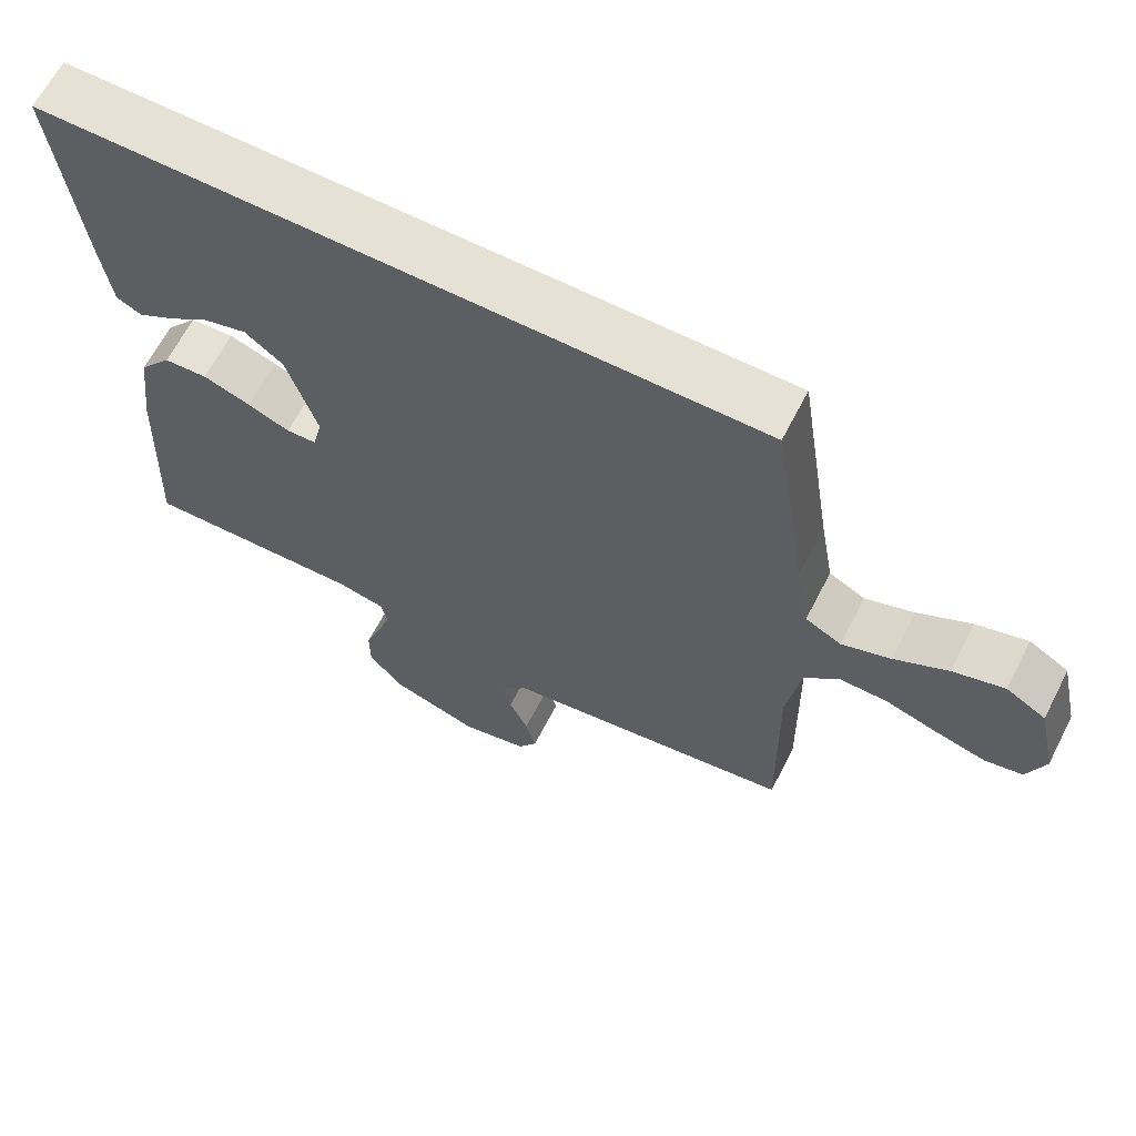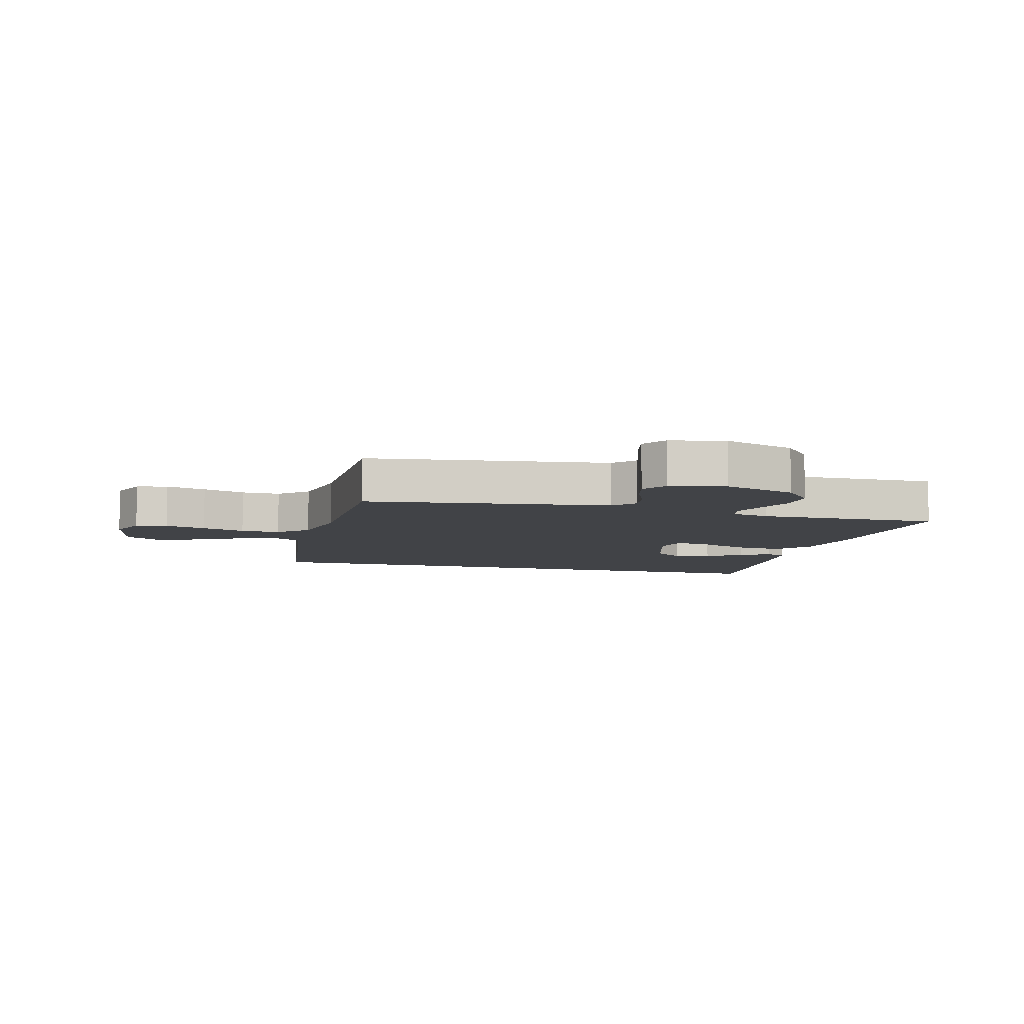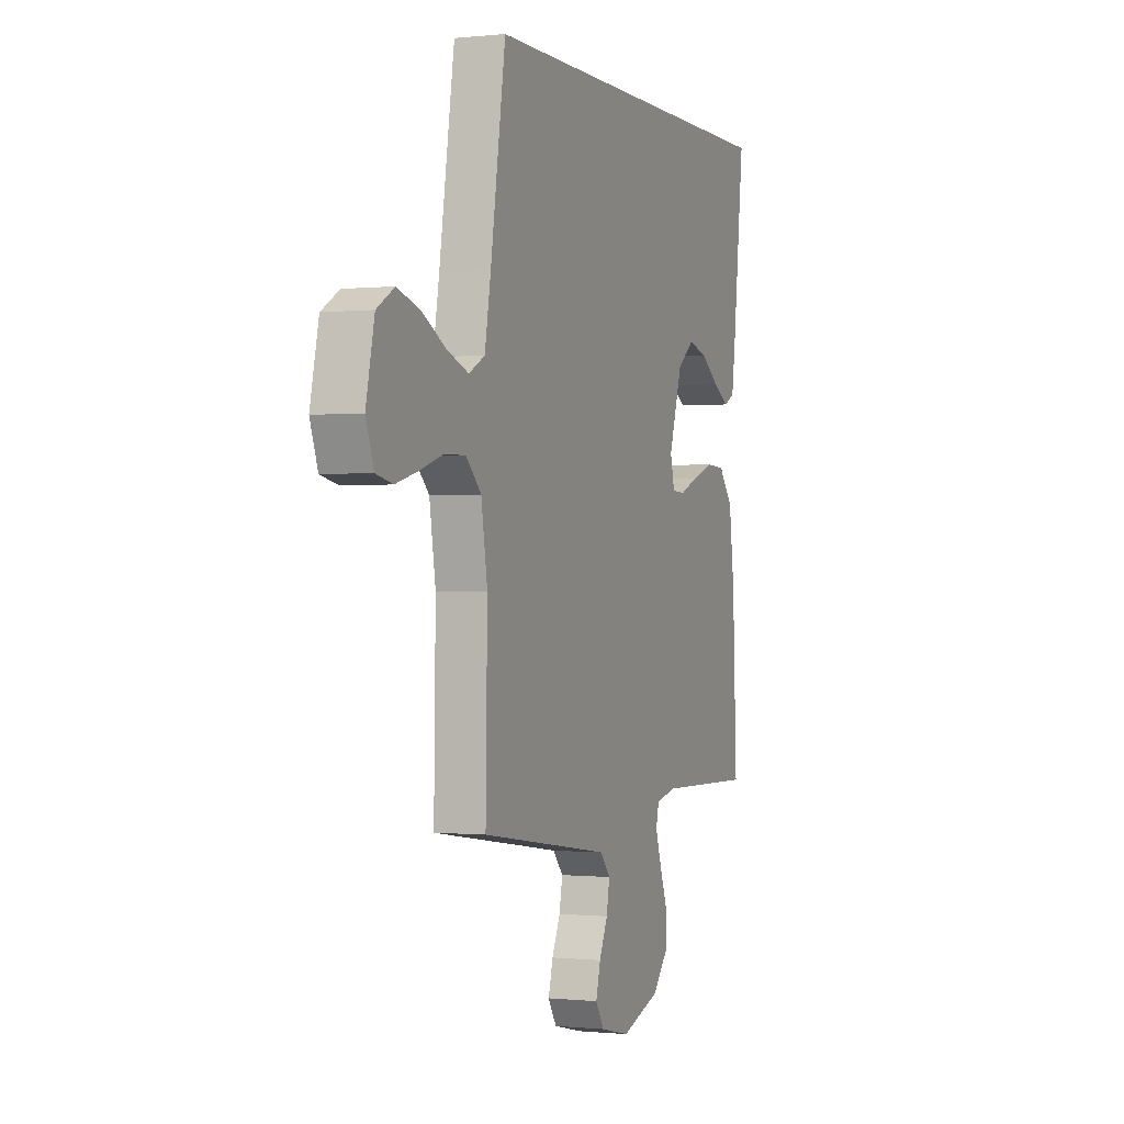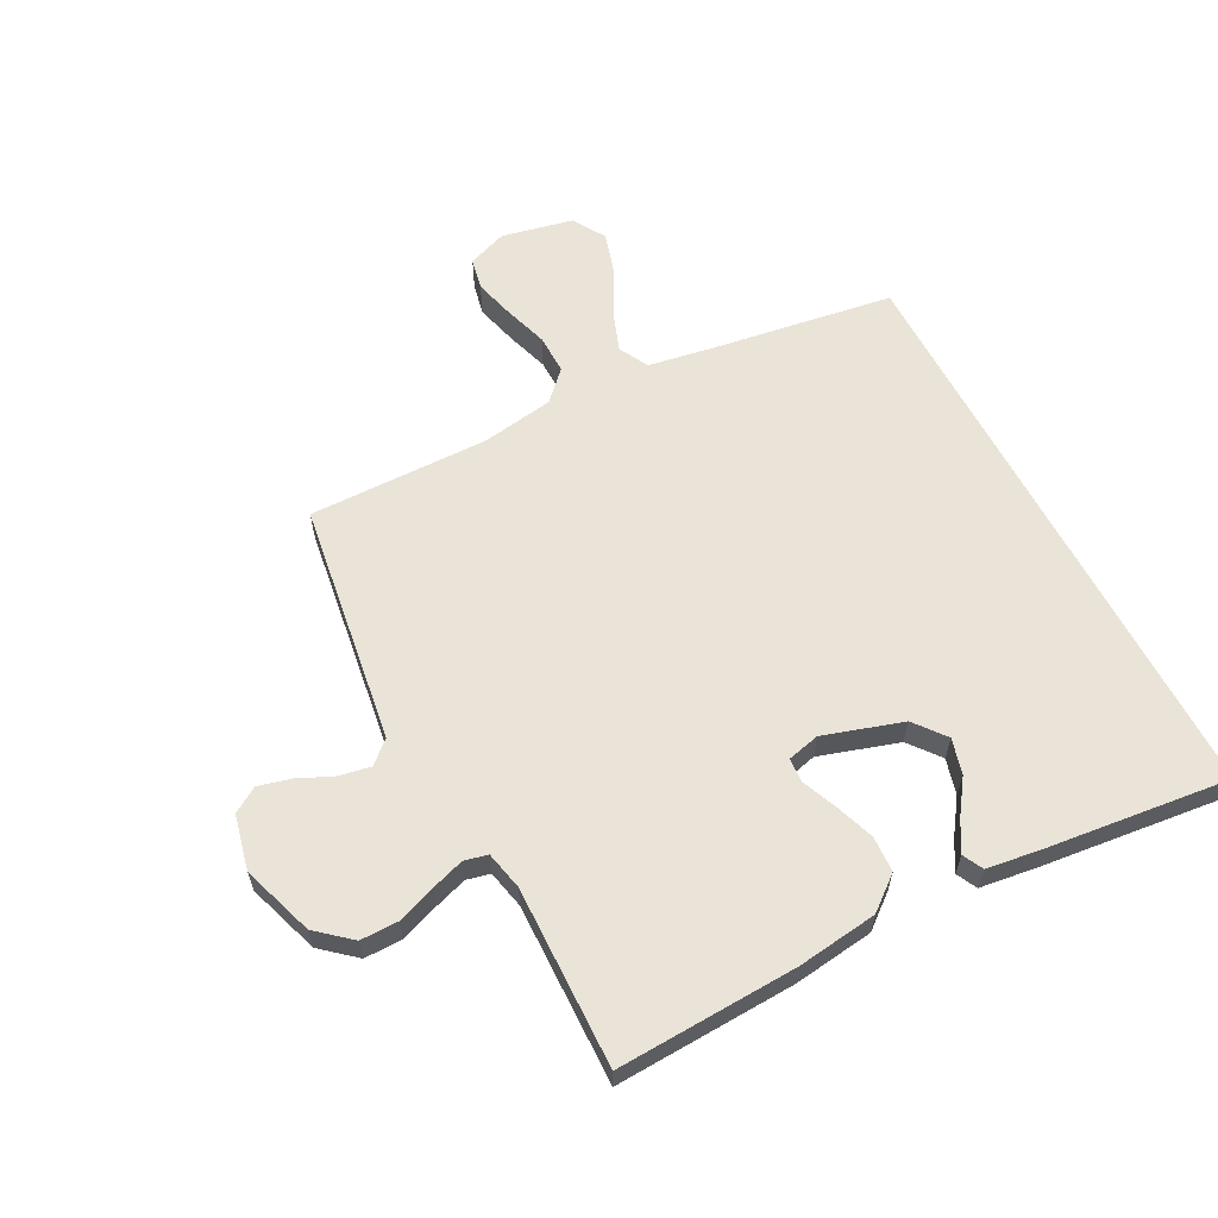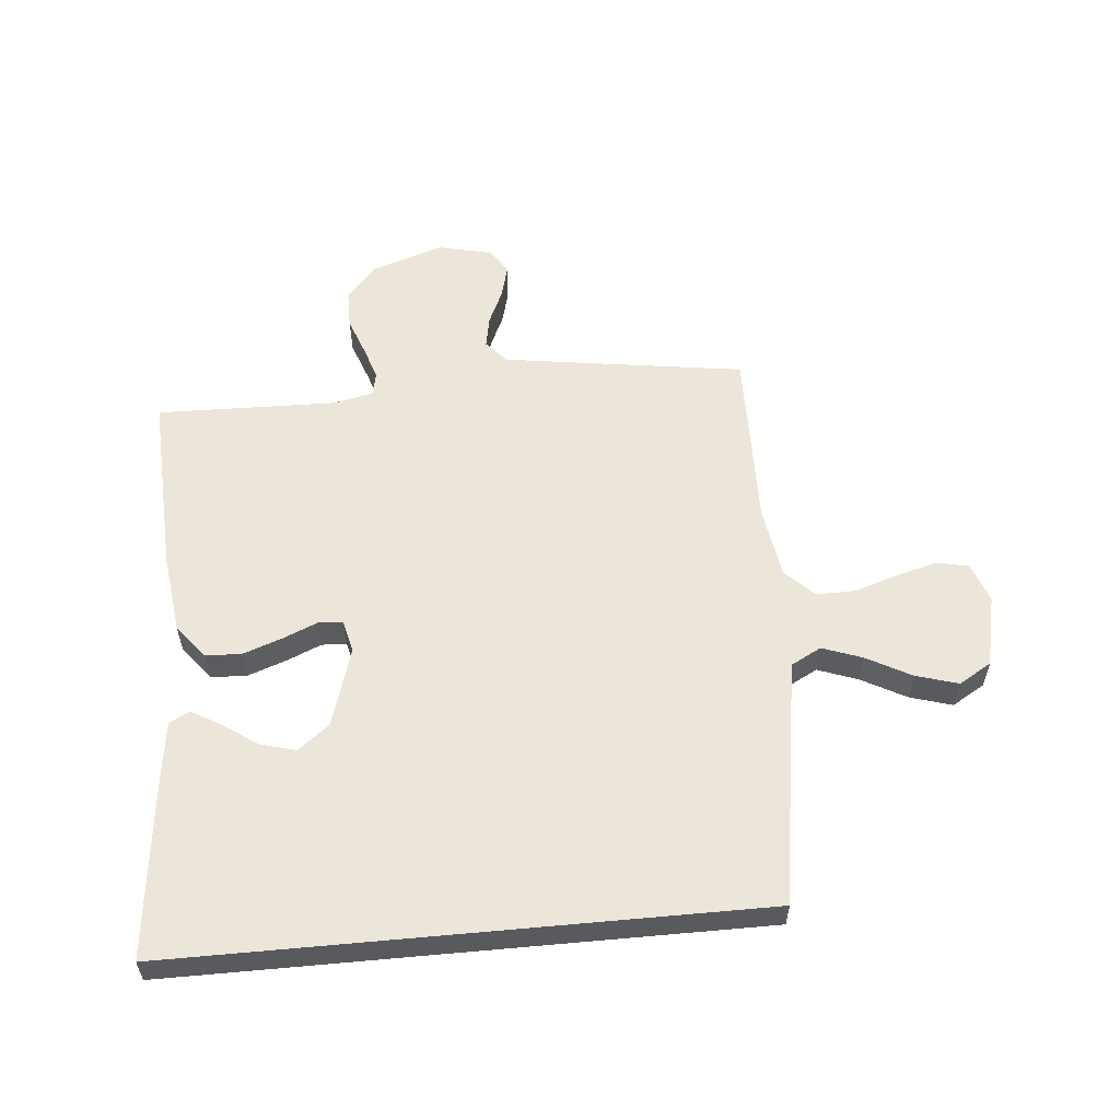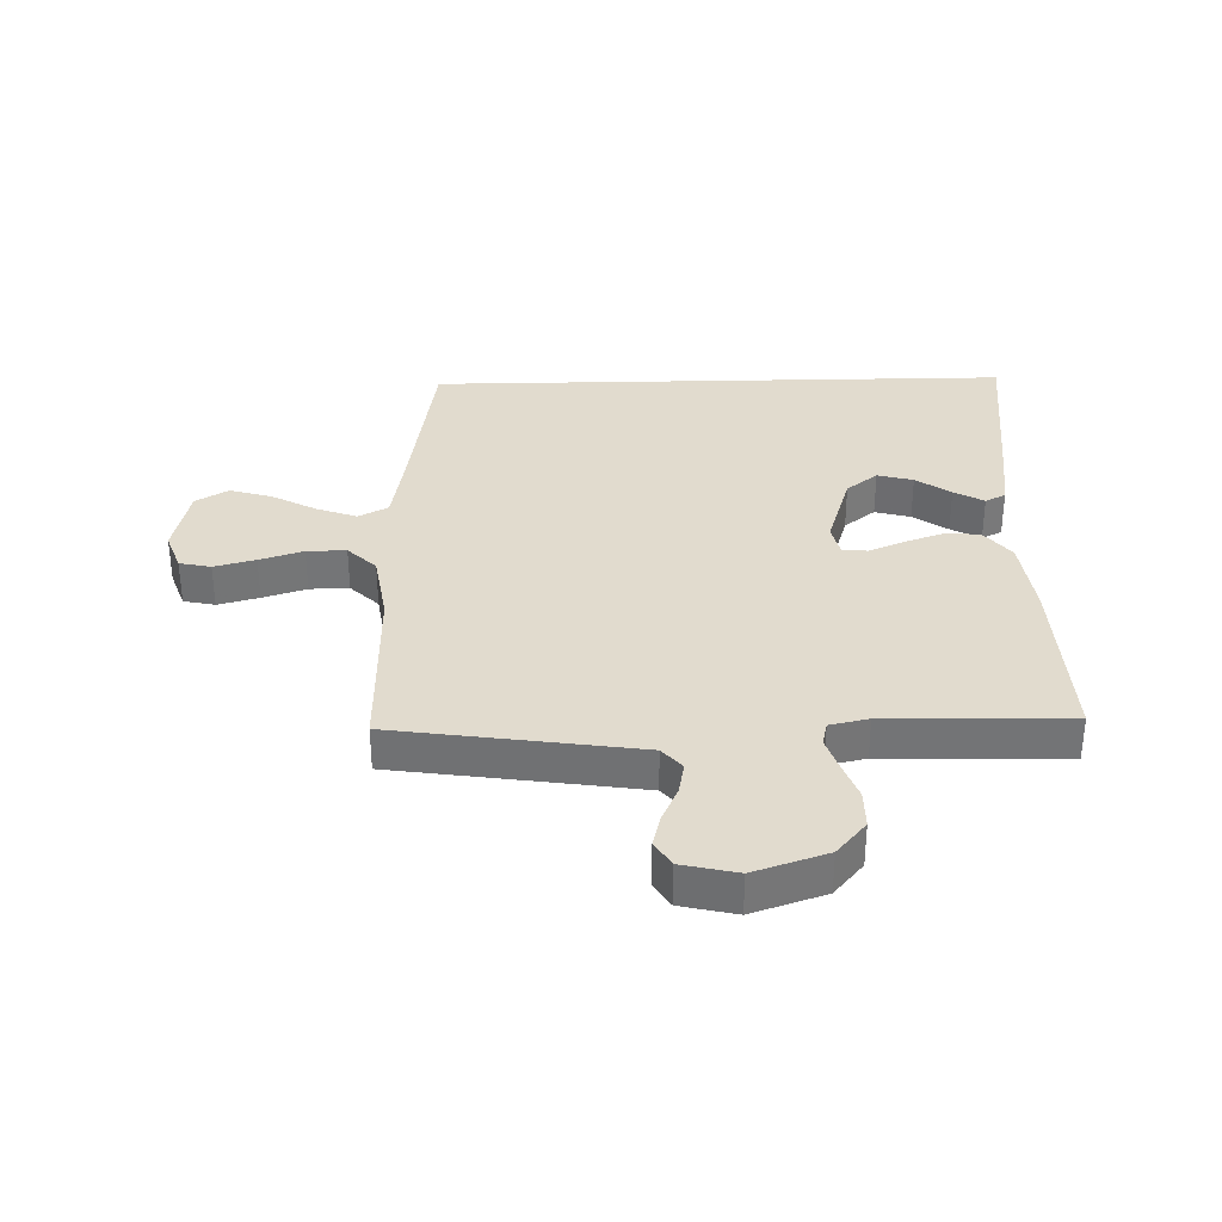
<metadata>
{"format":"obj","ext":"obj","renderer":"f3d","projection":"perspective","resolution":1024,"background":"white","views":[{"elev":64.5,"azim":27.2,"up":"+Z"},{"elev":-7.1,"azim":164.4,"up":"+Y"},{"elev":-0.4,"azim":111.6,"up":"+Z"},{"elev":61.0,"azim":-117.7,"up":"+Y"},{"elev":57.4,"azim":-5.3,"up":"+Y"},{"elev":33.8,"azim":178.6,"up":"+Y"}]}
</metadata>
<code>
v 0.438 0.07 0.5
v 0.484 0.07 0.2
v 0.503 0.07 0.091
v 0.552 0.07 0.065
v 0.618 0.07 0.089
v 0.692 0.07 0.129
v 0.762 0.07 0.15
v 0.816 0.07 0.118
v 0.842 0.07 0
v 0.818 0.07 -0.066
v 0.766 0.07 -0.077
v 0.698 0.07 -0.059
v 0.626 0.07 -0.036
v 0.561 0.07 -0.035
v 0.514 0.07 -0.081
v 0.495 0.07 -0.2
v 0.5 0.07 -0.5
v 0.2 0.07 -0.544
v 0.099 0.07 -0.559
v 0.067 0.07 -0.596
v 0.077 0.07 -0.649
v 0.103 0.07 -0.706
v 0.117 0.07 -0.76
v 0.091 0.07 -0.802
v 0 0.07 -0.823
v -0.12 0.07 -0.783
v -0.168 0.07 -0.727
v -0.168 0.07 -0.664
v -0.145 0.07 -0.601
v -0.127 0.07 -0.546
v -0.136 0.07 -0.507
v -0.2 0.07 -0.493
v -0.5 0.07 -0.5
v -0.487 0.07 -0.2
v -0.47 0.07 -0.067
v -0.426 0.07 -0.012
v -0.367 0.07 -0.009
v -0.302 0.07 -0.032
v -0.245 0.07 -0.056
v -0.204 0.07 -0.054
v -0.191 0.07 0
v -0.232 0.07 0.131
v -0.284 0.07 0.172
v -0.343 0.07 0.156
v -0.4 0.07 0.116
v -0.449 0.07 0.088
v -0.483 0.07 0.105
v -0.496 0.07 0.2
v -0.53 0.07 0.5
v 0.438 0 0.5
v 0.484 0 0.2
v 0.503 0 0.091
v 0.552 0 0.065
v 0.618 0 0.089
v 0.692 0 0.129
v 0.762 0 0.15
v 0.816 0 0.118
v 0.842 0 0
v 0.818 0 -0.066
v 0.766 0 -0.077
v 0.698 0 -0.059
v 0.626 0 -0.036
v 0.561 0 -0.035
v 0.514 0 -0.081
v 0.495 0 -0.2
v 0.5 0 -0.5
v 0.2 0 -0.544
v 0.099 0 -0.559
v 0.067 0 -0.596
v 0.077 0 -0.649
v 0.103 0 -0.706
v 0.117 0 -0.76
v 0.091 0 -0.802
v 0 0 -0.823
v -0.12 0 -0.783
v -0.168 0 -0.727
v -0.168 0 -0.664
v -0.145 0 -0.601
v -0.127 0 -0.546
v -0.136 0 -0.507
v -0.2 0 -0.493
v -0.5 0 -0.5
v -0.487 0 -0.2
v -0.47 0 -0.067
v -0.426 0 -0.012
v -0.367 0 -0.009
v -0.302 0 -0.032
v -0.245 0 -0.056
v -0.204 0 -0.054
v -0.191 0 0
v -0.232 0 0.131
v -0.284 0 0.172
v -0.343 0 0.156
v -0.4 0 0.116
v -0.449 0 0.088
v -0.483 0 0.105
v -0.496 0 0.2
v -0.53 0 0.5
f 48 49 1 2
f 44 45 46 47
f 44 47 48
f 43 44 48
f 36 37 38 39
f 34 35 36 39
f 32 33 34 39
f 31 32 39 40
f 30 31 40 41
f 26 27 28 29
f 26 29 30
f 25 26 30
f 24 25 30 41
f 21 22 23 24
f 20 21 24 41
f 16 17 18
f 15 16 18 19
f 10 11 12 13
f 8 9 10 13
f 8 13 14
f 5 6 7 8
f 4 5 8 14
f 3 4 14 15
f 43 48 2 3
f 19 20 41 42
f 3 15 19 42
f 3 42 43
f 51 50 98 97
f 96 95 94 93
f 97 96 93
f 97 93 92
f 88 87 86 85
f 88 85 84 83
f 88 83 82 81
f 89 88 81 80
f 90 89 80 79
f 78 77 76 75
f 79 78 75
f 79 75 74
f 90 79 74 73
f 73 72 71 70
f 90 73 70 69
f 67 66 65
f 68 67 65 64
f 62 61 60 59
f 62 59 58 57
f 63 62 57
f 57 56 55 54
f 63 57 54 53
f 64 63 53 52
f 52 51 97 92
f 91 90 69 68
f 91 68 64 52
f 92 91 52
f 1 50 51 2
f 2 51 52 3
f 3 52 53 4
f 4 53 54 5
f 5 54 55 6
f 6 55 56 7
f 7 56 57 8
f 8 57 58 9
f 9 58 59 10
f 10 59 60 11
f 11 60 61 12
f 12 61 62 13
f 13 62 63 14
f 14 63 64 15
f 15 64 65 16
f 16 65 66 17
f 17 66 67 18
f 18 67 68 19
f 19 68 69 20
f 20 69 70 21
f 21 70 71 22
f 22 71 72 23
f 23 72 73 24
f 24 73 74 25
f 25 74 75 26
f 26 75 76 27
f 27 76 77 28
f 28 77 78 29
f 29 78 79 30
f 30 79 80 31
f 31 80 81 32
f 32 81 82 33
f 33 82 83 34
f 34 83 84 35
f 35 84 85 36
f 36 85 86 37
f 37 86 87 38
f 38 87 88 39
f 39 88 89 40
f 40 89 90 41
f 41 90 91 42
f 42 91 92 43
f 43 92 93 44
f 44 93 94 45
f 45 94 95 46
f 46 95 96 47
f 47 96 97 48
f 48 97 98 49
f 49 98 50 1

</code>
